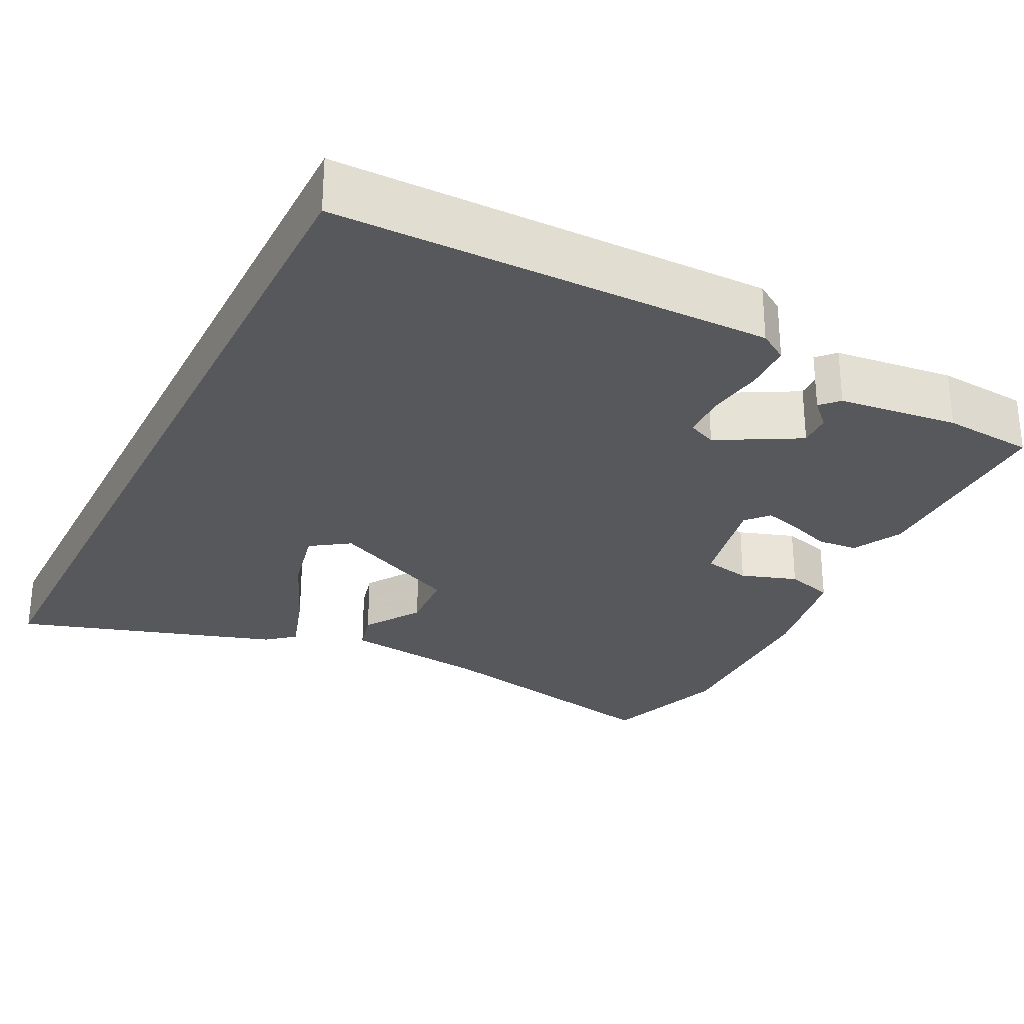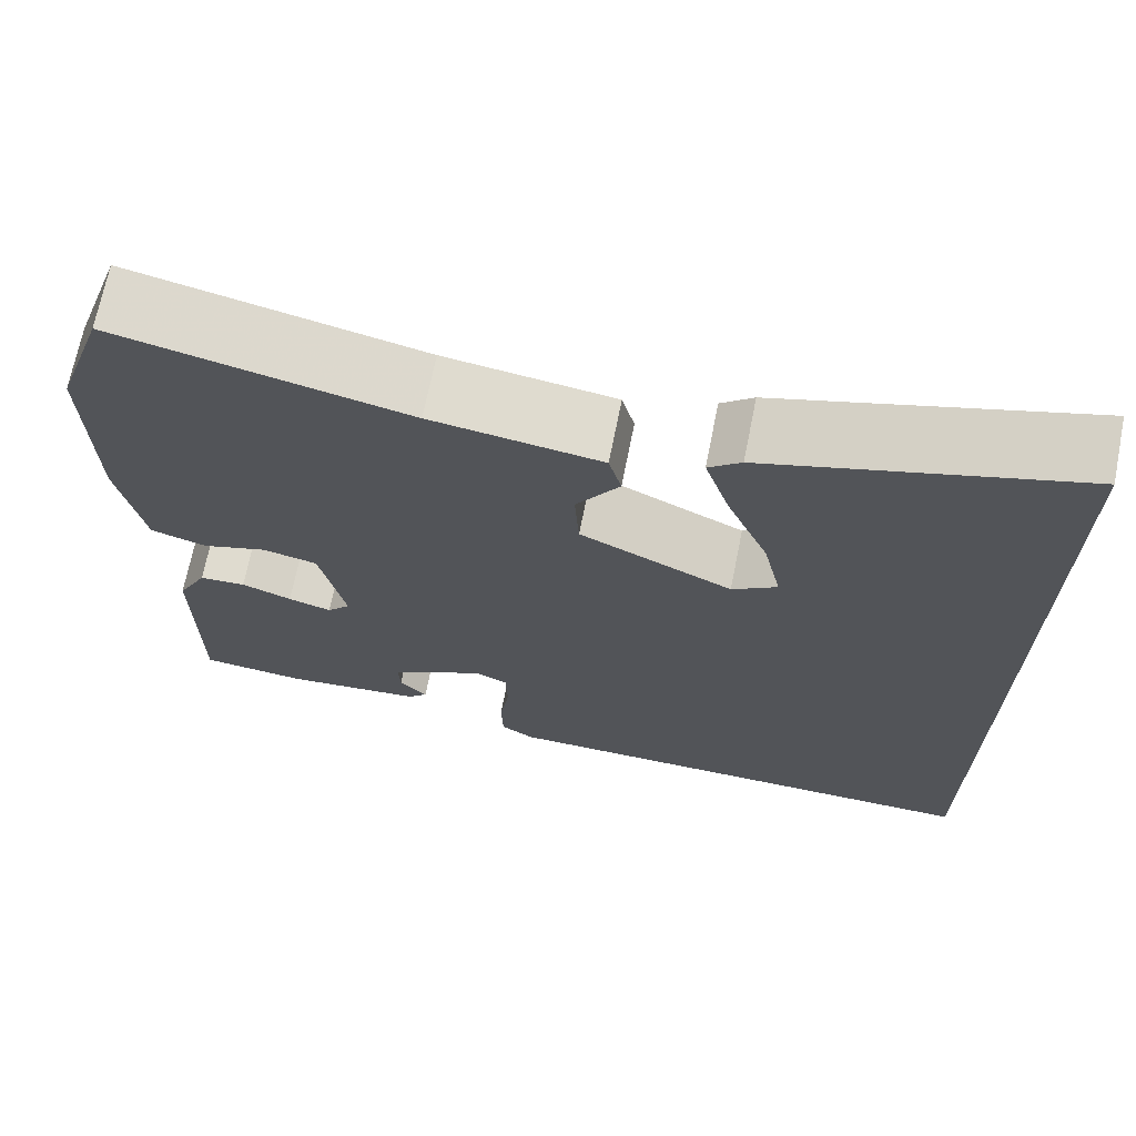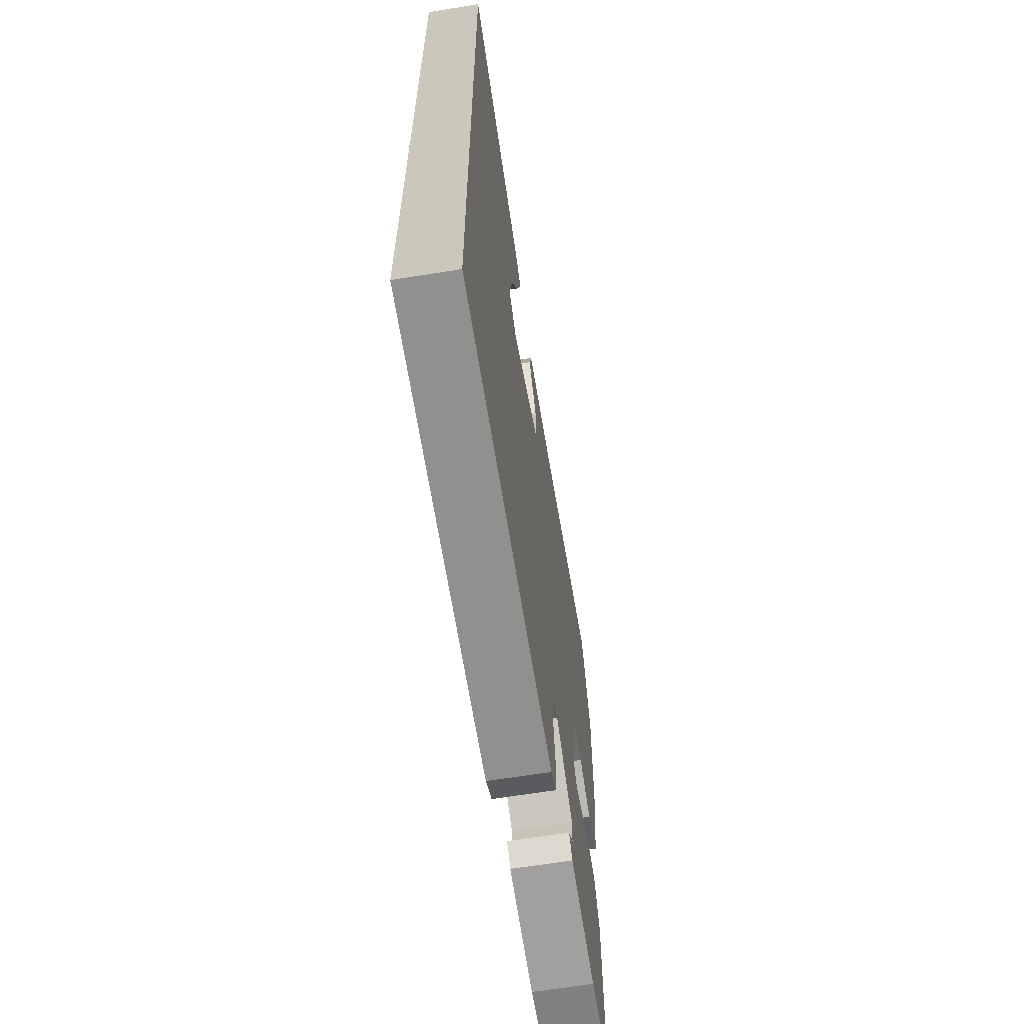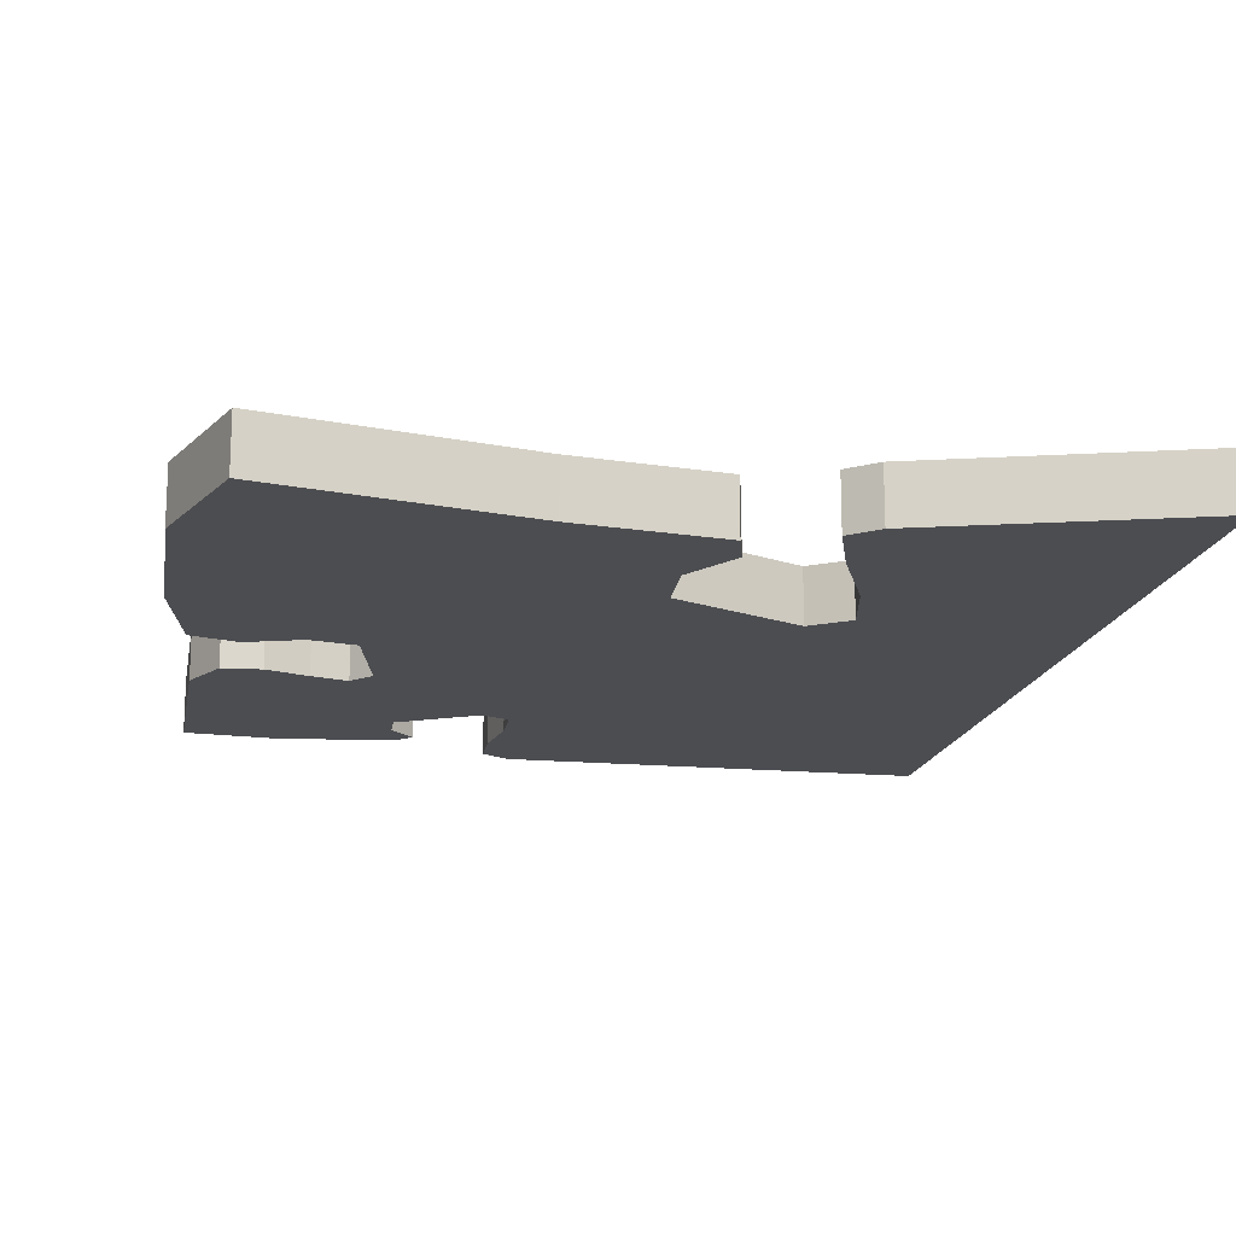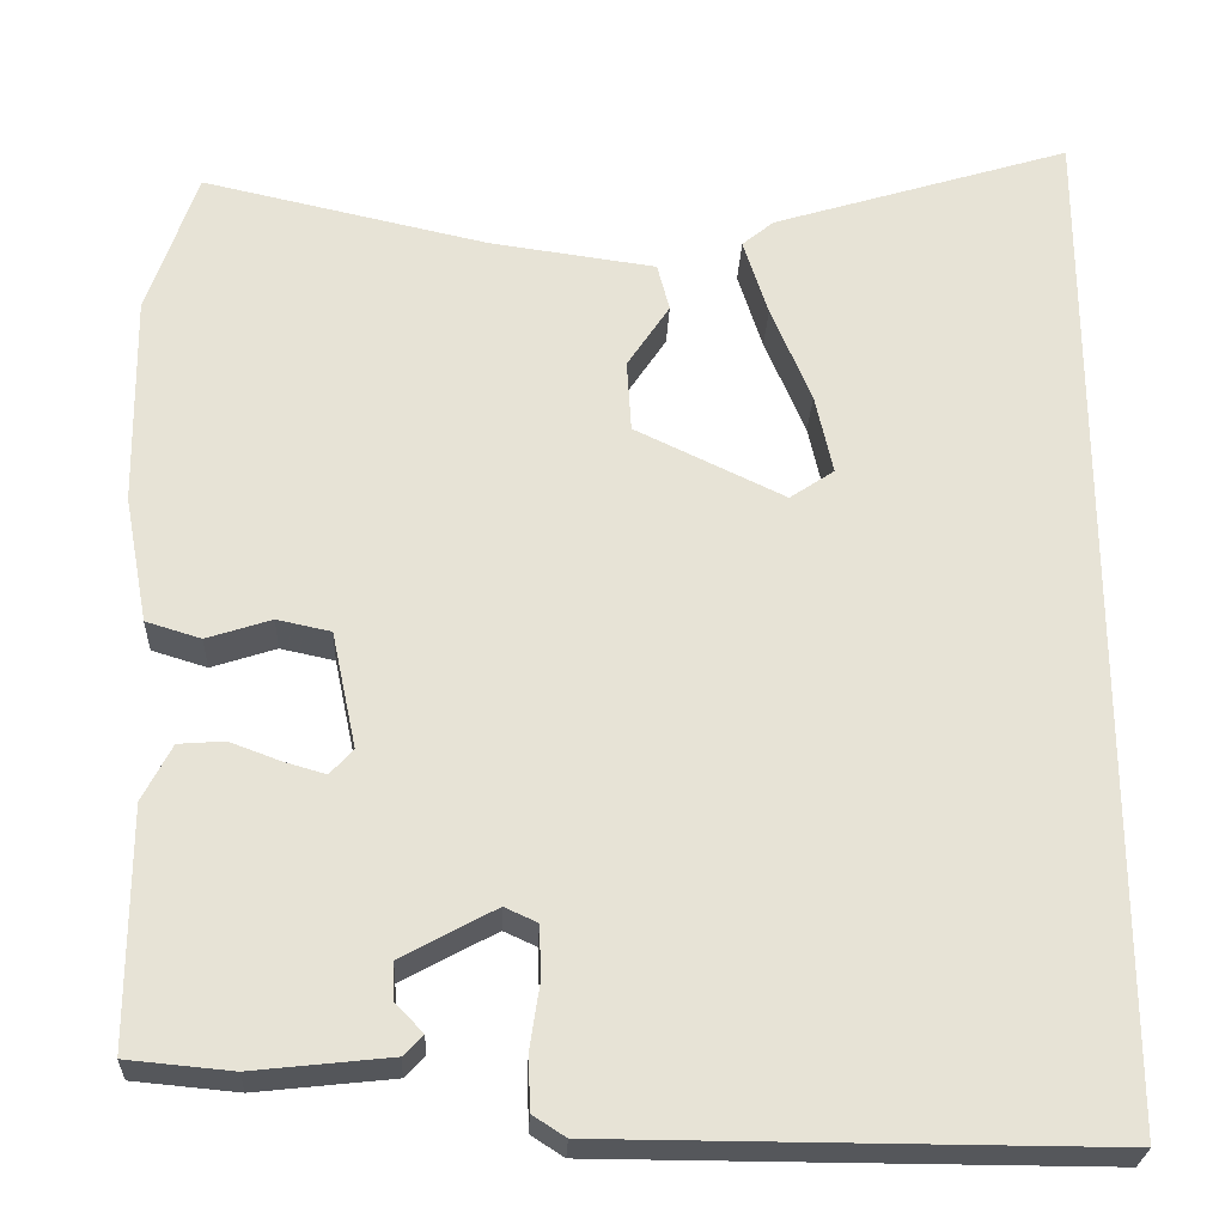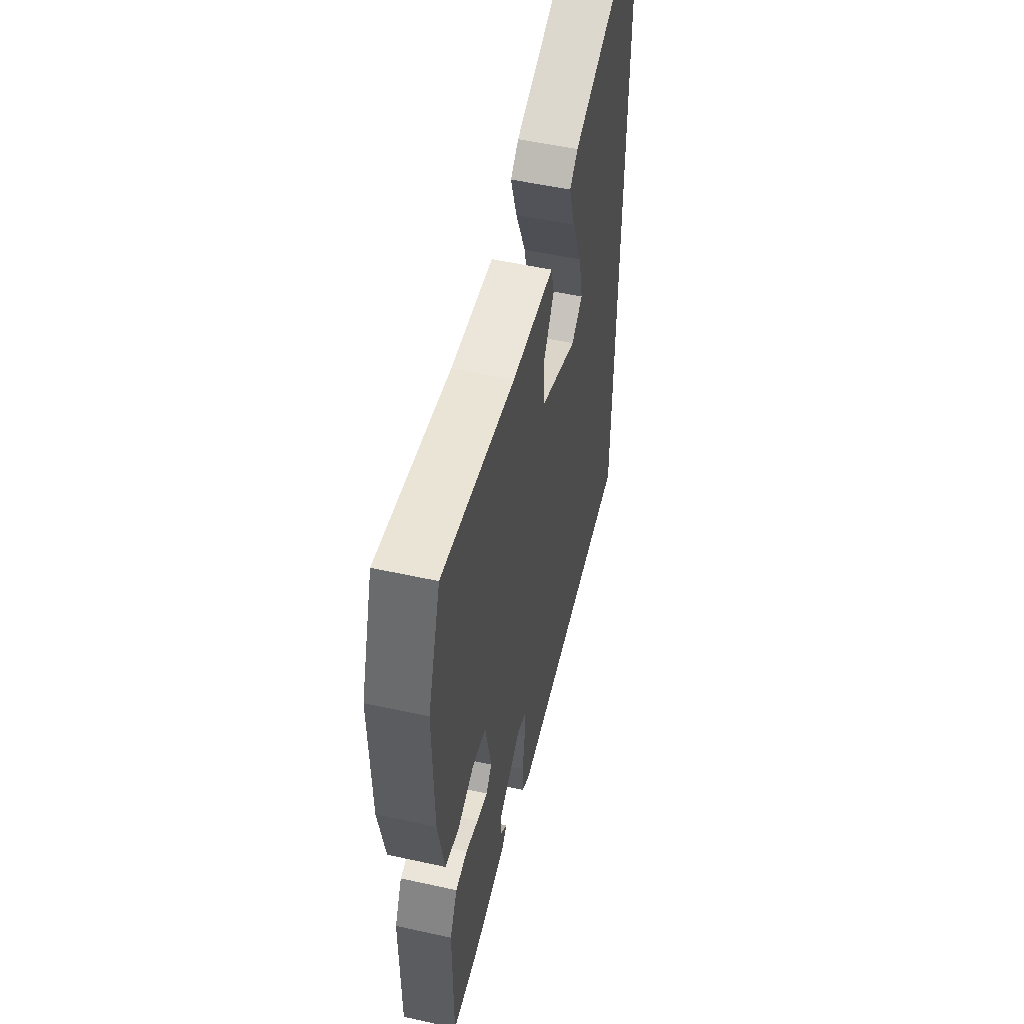
<metadata>
{"format":"obj","ext":"obj","renderer":"f3d","projection":"perspective","resolution":1024,"background":"white","views":[{"elev":-28.1,"azim":153.5,"up":"+Y"},{"elev":69.5,"azim":11.3,"up":"+Z"},{"elev":-65.7,"azim":99.1,"up":"+Z"},{"elev":-16.2,"azim":-10.5,"up":"+Y"},{"elev":-26.4,"azim":-2.5,"up":"+Z"},{"elev":53.8,"azim":-76.8,"up":"+Z"}]}
</metadata>
<code>
v -0.538 0.07 0.388
v -0.482 0.07 0.553
v -0.159 0.07 0.481
v 0.029 0.07 0.455
v 0.043 0.07 0.401
v -0.005 0.07 0.328
v 0 0.07 0.246
v 0.169 0.07 0.165
v 0.219 0.07 0.199
v 0.199 0.07 0.29
v 0.153 0.07 0.4
v 0.125 0.07 0.488
v 0.161 0.07 0.518
v 0.5 0.07 0.624
v 0.5 0.07 -0.542
v -0.063 0.07 -0.54
v -0.1 0.07 -0.516
v -0.102 0.07 -0.454
v -0.091 0.07 -0.381
v -0.093 0.07 -0.322
v -0.13 0.07 -0.305
v -0.236 0.07 -0.363
v -0.234 0.07 -0.406
v -0.203 0.07 -0.438
v -0.225 0.07 -0.461
v -0.38 0.07 -0.478
v -0.498 0.07 -0.467
v -0.498 0.07 -0.199
v -0.465 0.07 -0.135
v -0.413 0.07 -0.131
v -0.357 0.07 -0.152
v -0.309 0.07 -0.166
v -0.283 0.07 -0.137
v -0.311 0.07 -0.005
v -0.372 0.07 0.008
v -0.445 0.07 -0.016
v -0.507 0.07 0.003
v -0.534 0.07 0.147
v -0.538 0 0.388
v -0.482 0 0.553
v -0.159 0 0.481
v 0.029 0 0.455
v 0.043 0 0.401
v -0.005 0 0.328
v 0 0 0.246
v 0.169 0 0.165
v 0.219 0 0.199
v 0.199 0 0.29
v 0.153 0 0.4
v 0.125 0 0.488
v 0.161 0 0.518
v 0.5 0 0.624
v 0.5 0 -0.542
v -0.063 0 -0.54
v -0.1 0 -0.516
v -0.102 0 -0.454
v -0.091 0 -0.381
v -0.093 0 -0.322
v -0.13 0 -0.305
v -0.236 0 -0.363
v -0.234 0 -0.406
v -0.203 0 -0.438
v -0.225 0 -0.461
v -0.38 0 -0.478
v -0.498 0 -0.467
v -0.498 0 -0.199
v -0.465 0 -0.135
v -0.413 0 -0.131
v -0.357 0 -0.152
v -0.309 0 -0.166
v -0.283 0 -0.137
v -0.311 0 -0.005
v -0.372 0 0.008
v -0.445 0 -0.016
v -0.507 0 0.003
v -0.534 0 0.147
f 35 36 37 38
f 34 35 38 1
f 28 29 30 31
f 28 31 32
f 27 28 32
f 26 27 32 33
f 23 24 25 26
f 22 23 26 33
f 16 17 18 19
f 16 19 20
f 15 16 20
f 10 11 12 13
f 9 10 13 14
f 3 4 5 6
f 3 6 7
f 34 1 2 3
f 33 34 3 7
f 21 22 33 7
f 9 14 15 20
f 8 9 20 21
f 7 8 21
f 76 75 74 73
f 39 76 73 72
f 69 68 67 66
f 70 69 66
f 70 66 65
f 71 70 65 64
f 64 63 62 61
f 71 64 61 60
f 57 56 55 54
f 58 57 54
f 58 54 53
f 51 50 49 48
f 52 51 48 47
f 44 43 42 41
f 45 44 41
f 41 40 39 72
f 45 41 72 71
f 45 71 60 59
f 58 53 52 47
f 59 58 47 46
f 59 46 45
f 1 39 40 2
f 2 40 41 3
f 3 41 42 4
f 4 42 43 5
f 5 43 44 6
f 6 44 45 7
f 7 45 46 8
f 8 46 47 9
f 9 47 48 10
f 10 48 49 11
f 11 49 50 12
f 12 50 51 13
f 13 51 52 14
f 14 52 53 15
f 15 53 54 16
f 16 54 55 17
f 17 55 56 18
f 18 56 57 19
f 19 57 58 20
f 20 58 59 21
f 21 59 60 22
f 22 60 61 23
f 23 61 62 24
f 24 62 63 25
f 25 63 64 26
f 26 64 65 27
f 27 65 66 28
f 28 66 67 29
f 29 67 68 30
f 30 68 69 31
f 31 69 70 32
f 32 70 71 33
f 33 71 72 34
f 34 72 73 35
f 35 73 74 36
f 36 74 75 37
f 37 75 76 38
f 38 76 39 1

</code>
